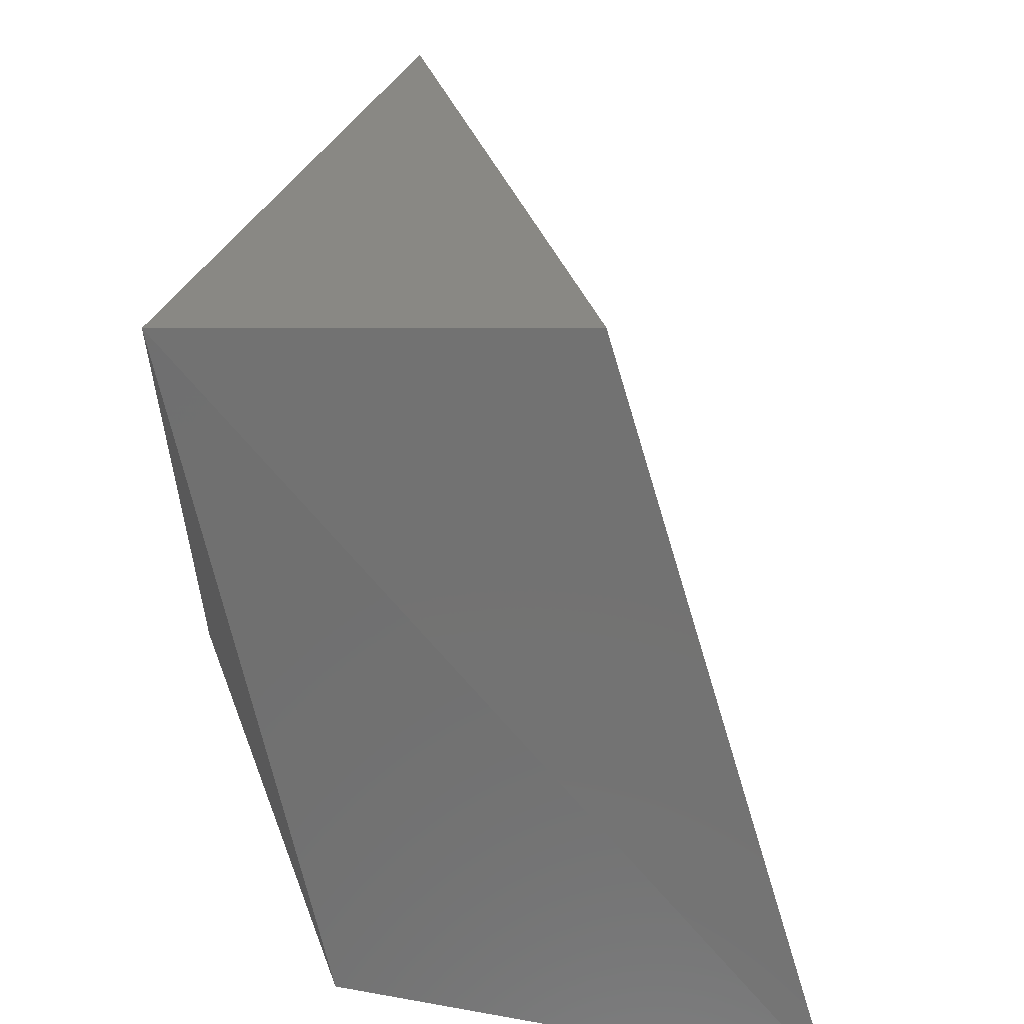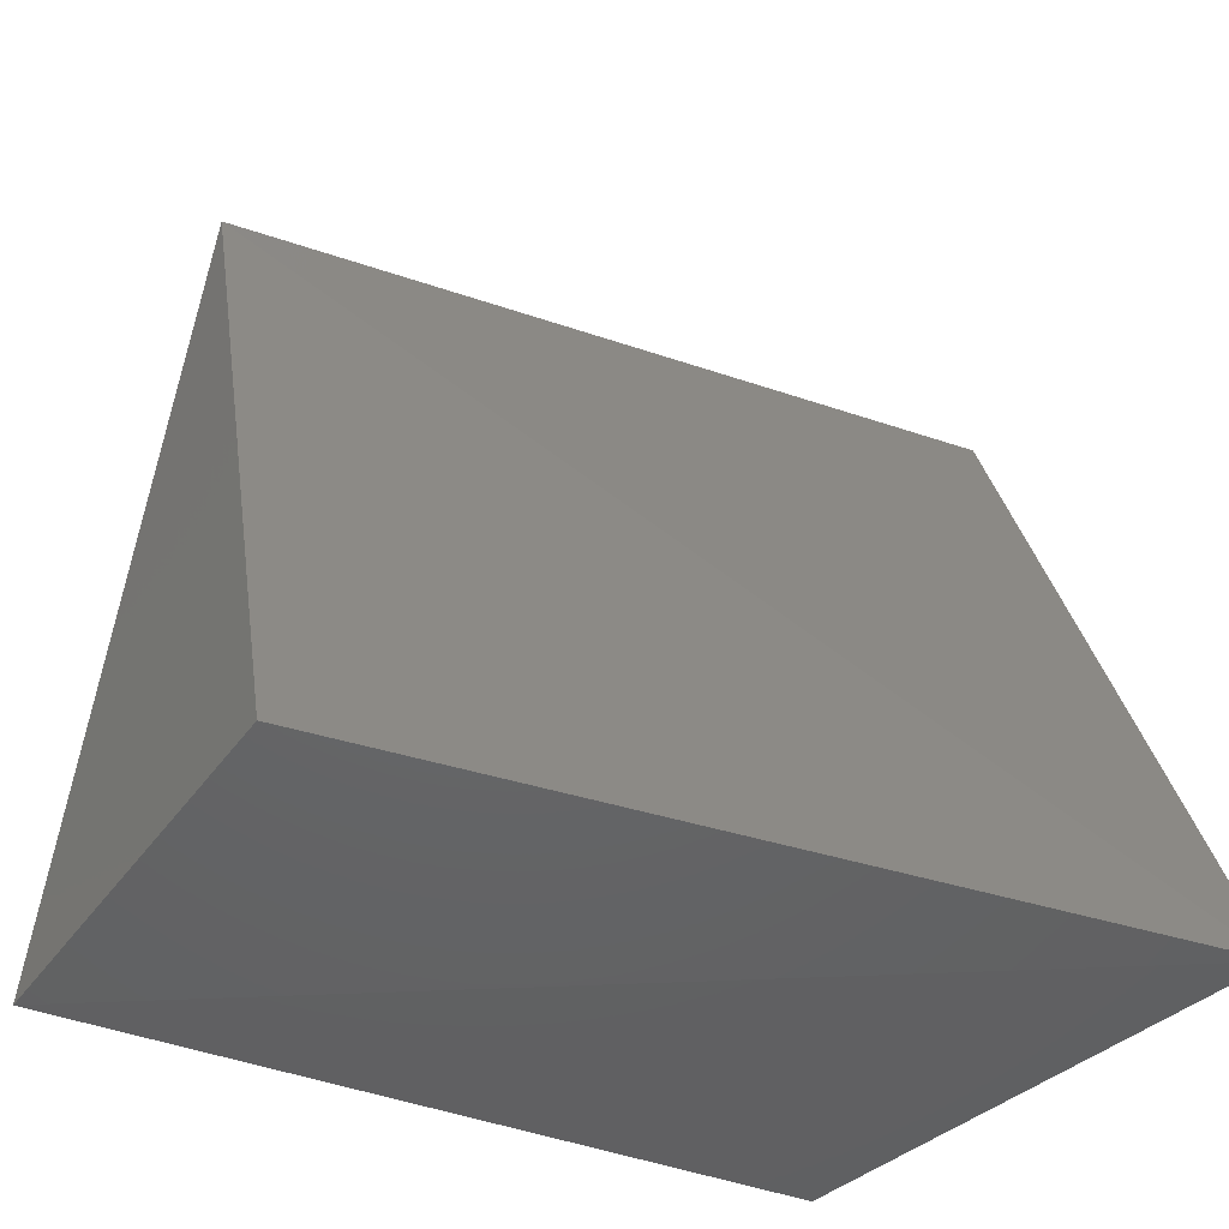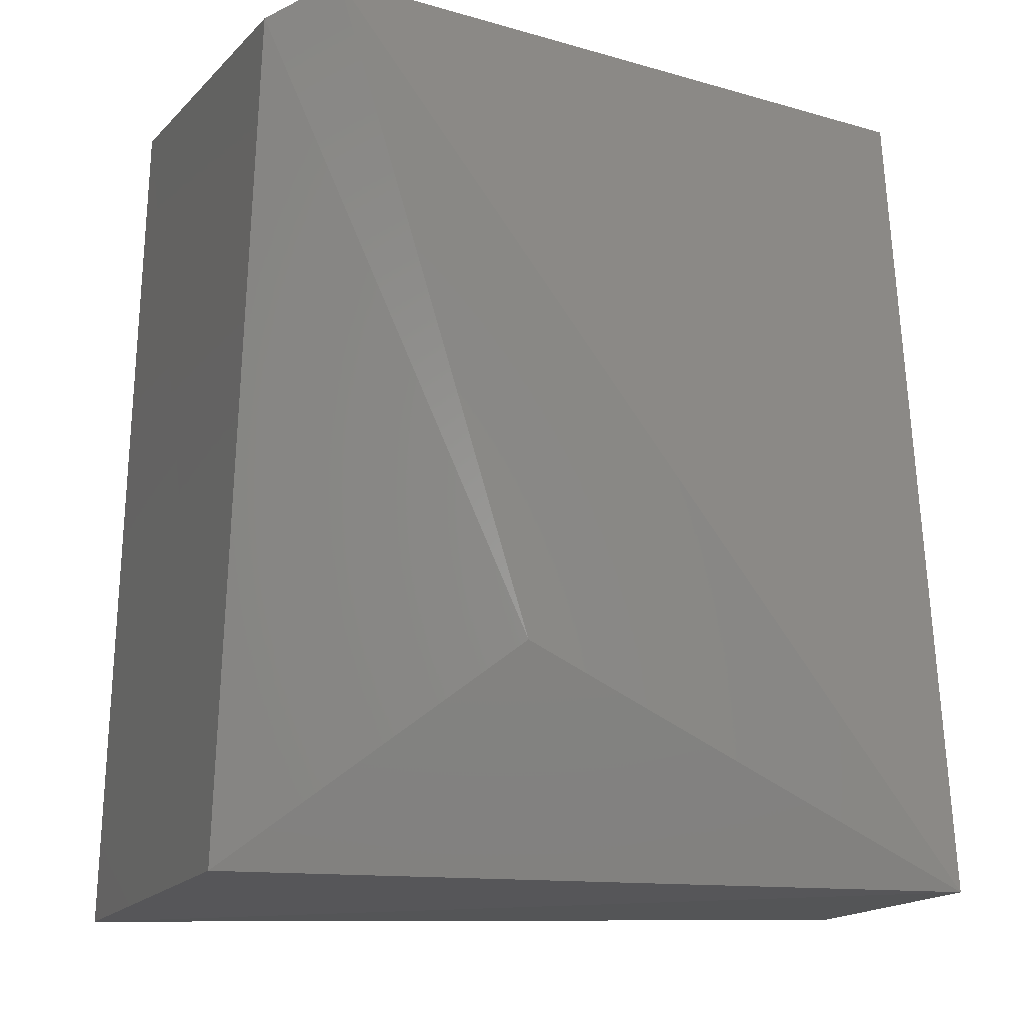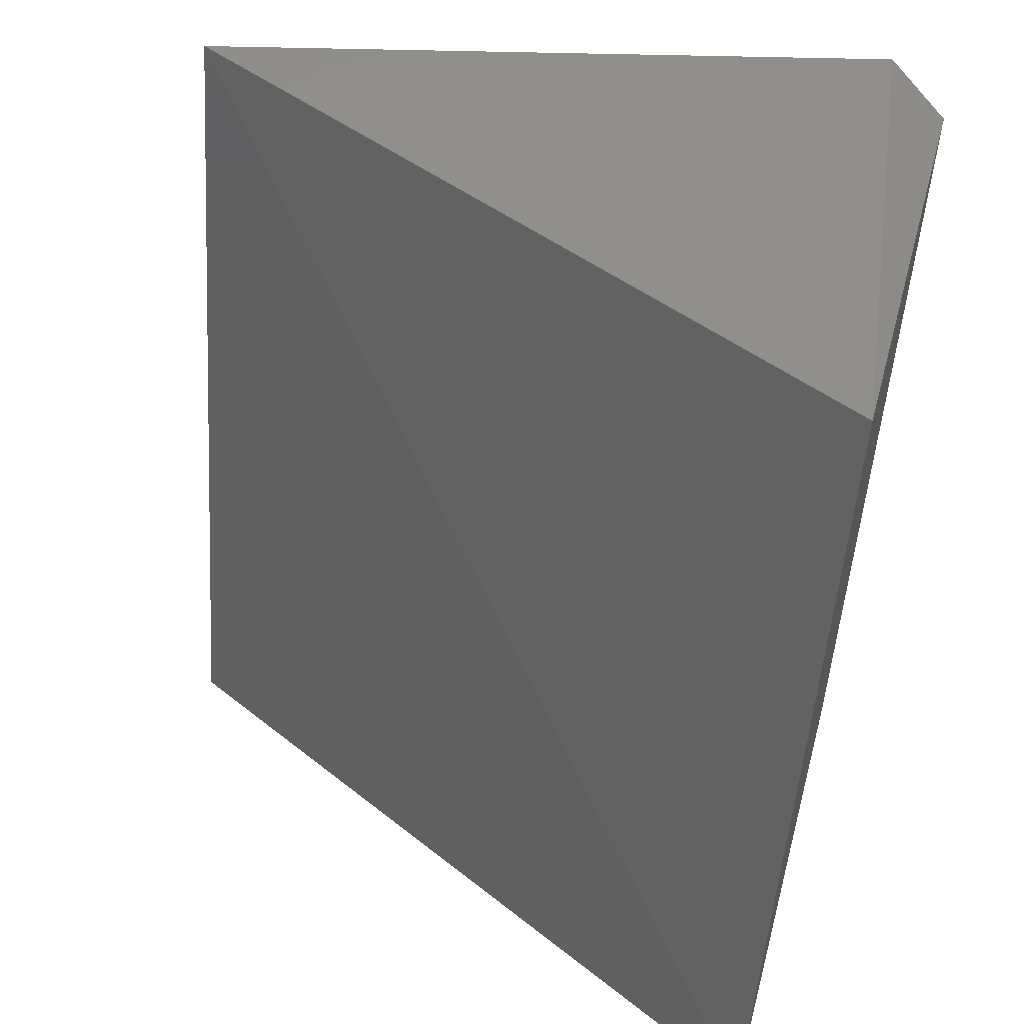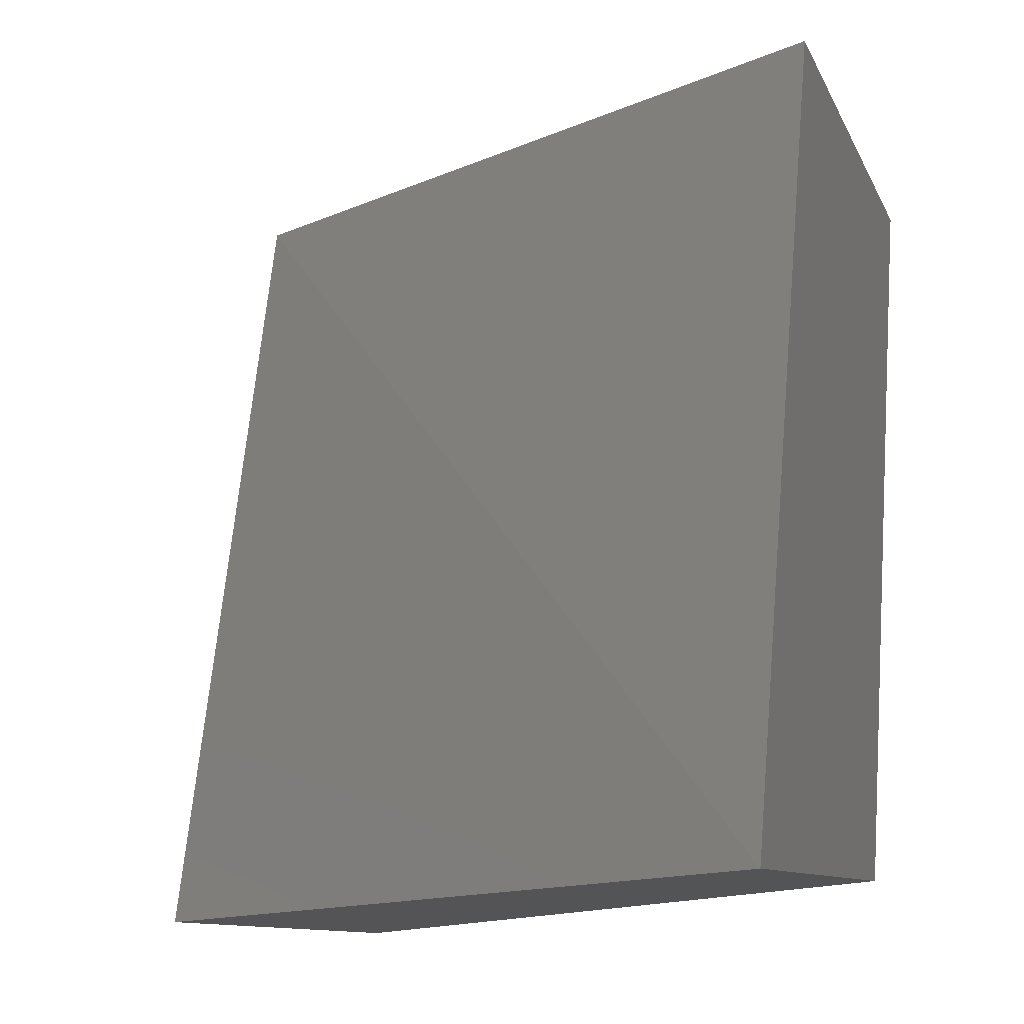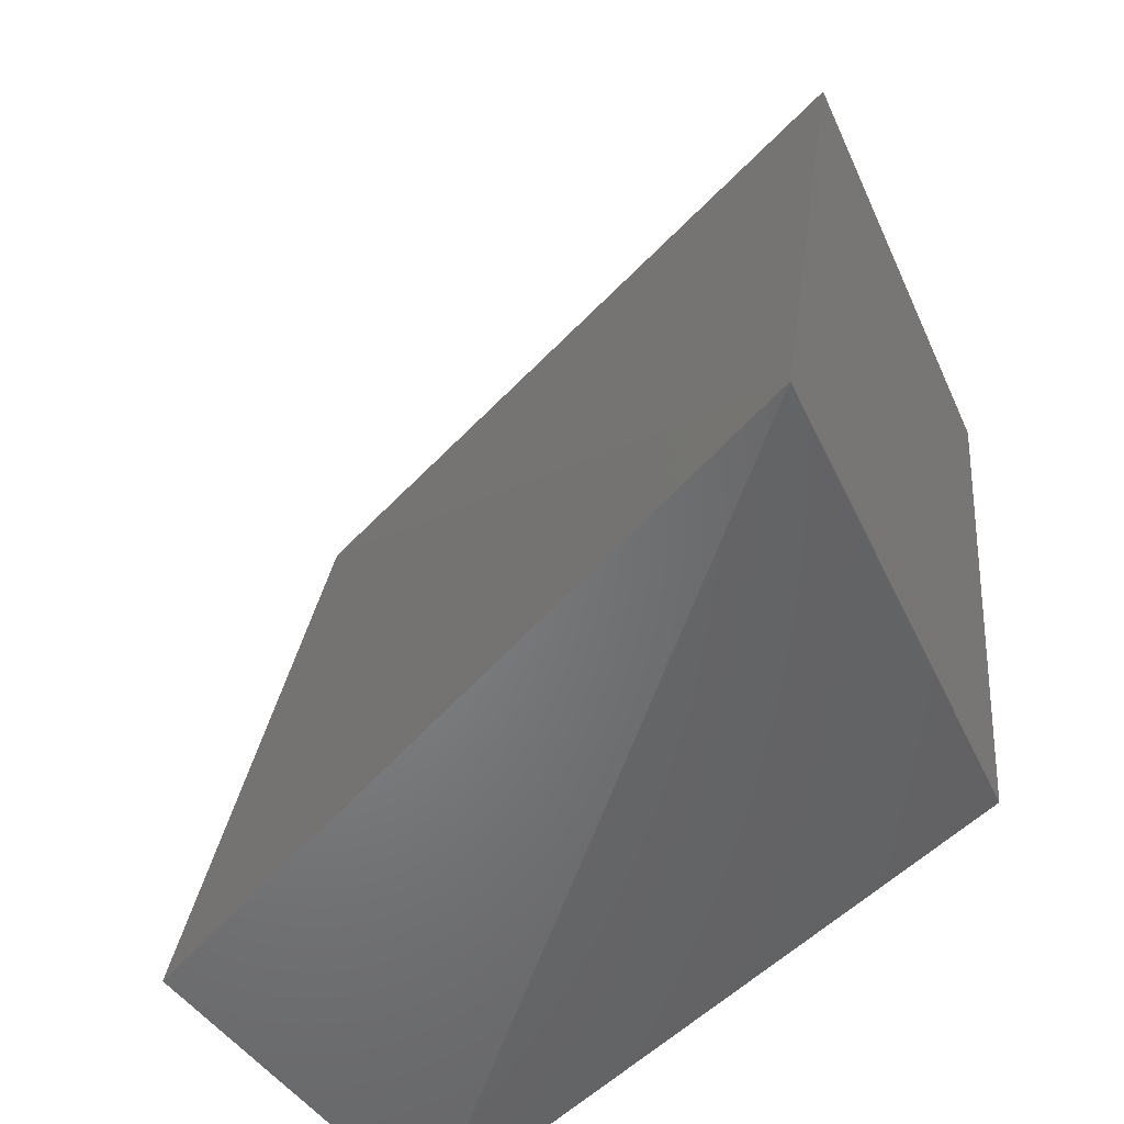
<metadata>
{"format":"stl","ext":"stl","renderer":"f3d","projection":"perspective","resolution":1024,"background":"white","views":[{"elev":-65.1,"azim":173.8,"up":"+Y"},{"elev":-48.3,"azim":-131.2,"up":"+Y"},{"elev":-11.5,"azim":71.5,"up":"+Y"},{"elev":50.3,"azim":-71.5,"up":"+Y"},{"elev":-14.0,"azim":-67.0,"up":"+Y"},{"elev":-53.0,"azim":-62.2,"up":"+Y"}]}
</metadata>
<code>
# stl→obj: 9 verts, 14 faces
v 0.5388 -0.05346 0.2655
v 0.5089 -0.169 0.2655
v 0.5757 -0.1646 0.2616
v 0.5996 -0.05762 0.2618
v 0.5773 -0.05346 0.1628
v 0.6036 -0.05272 0.2532
v 0.6053 -0.1673 0.1693
v 0.5517 -0.169 0.1628
v 0.5978 -0.136 0.2256
f 1 2 3
f 1 3 4
f 5 6 7
f 1 6 5
f 1 5 2
f 8 2 5
f 8 5 7
f 8 7 2
f 3 2 7
f 4 6 1
f 9 6 4
f 9 4 3
f 9 3 7
f 9 7 6

</code>
